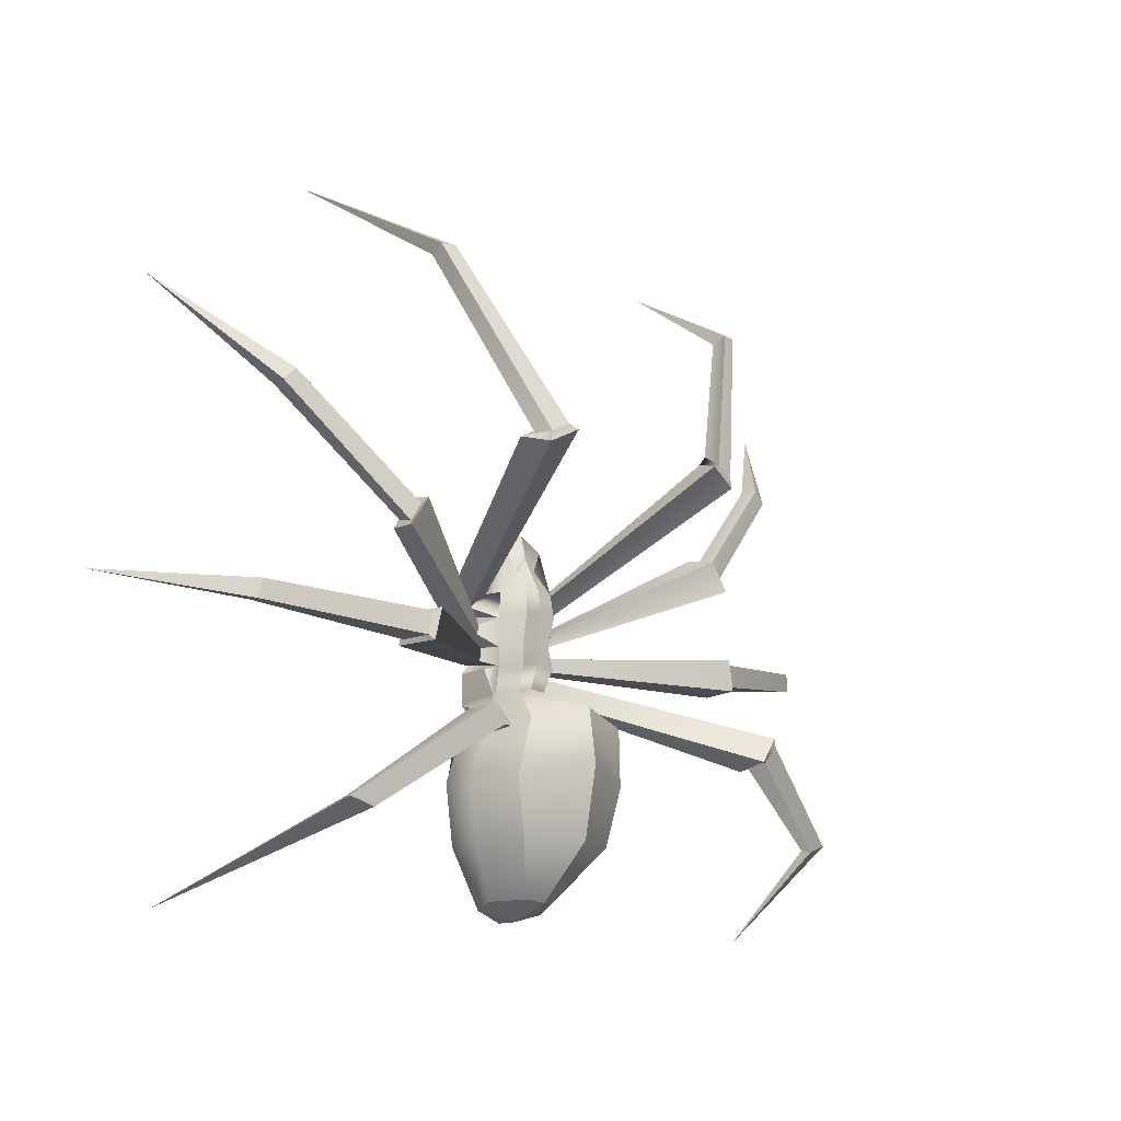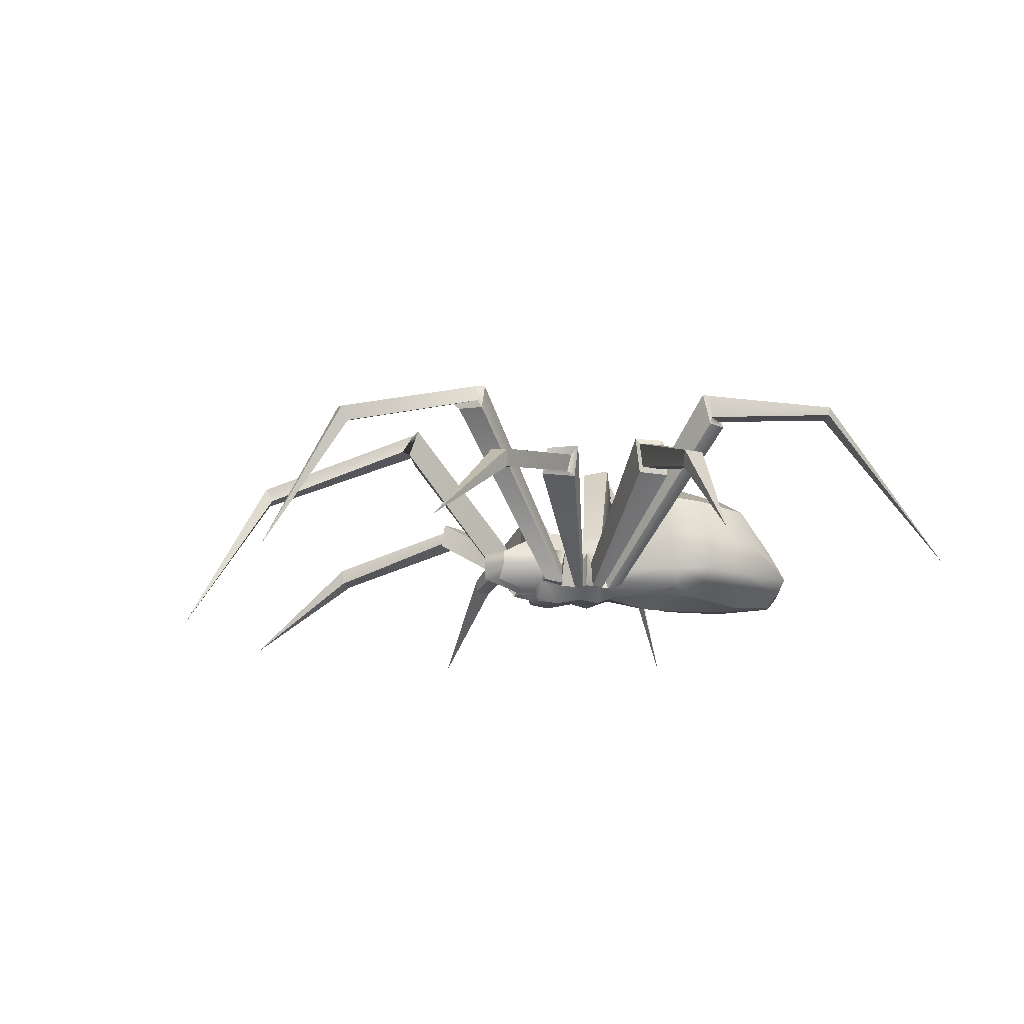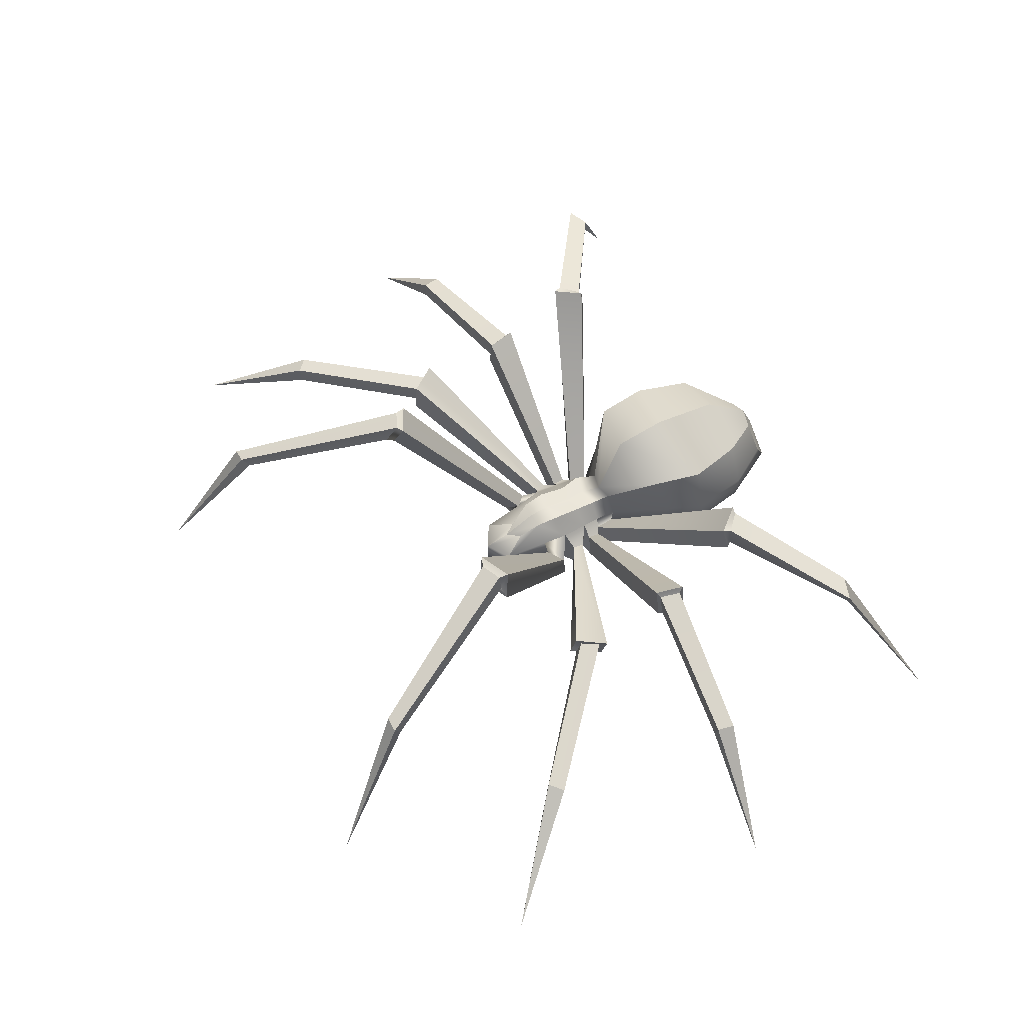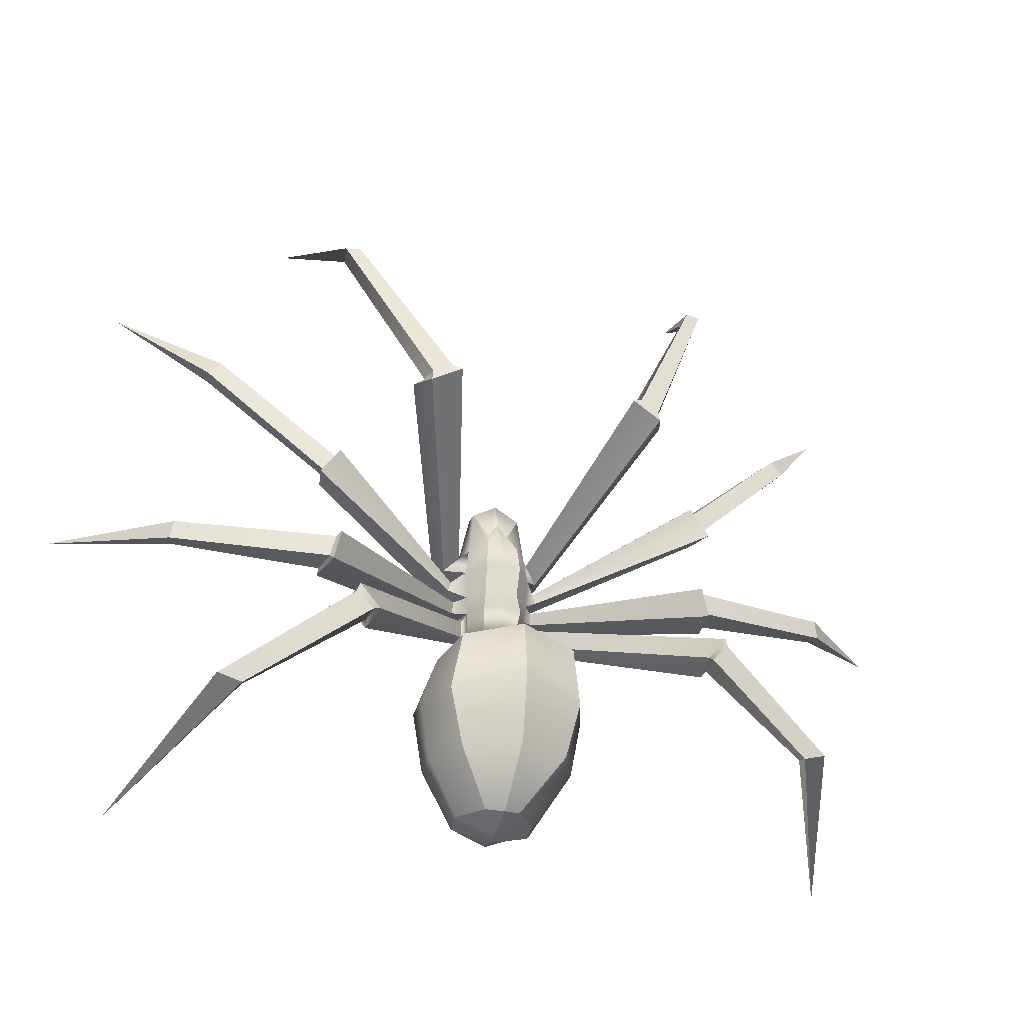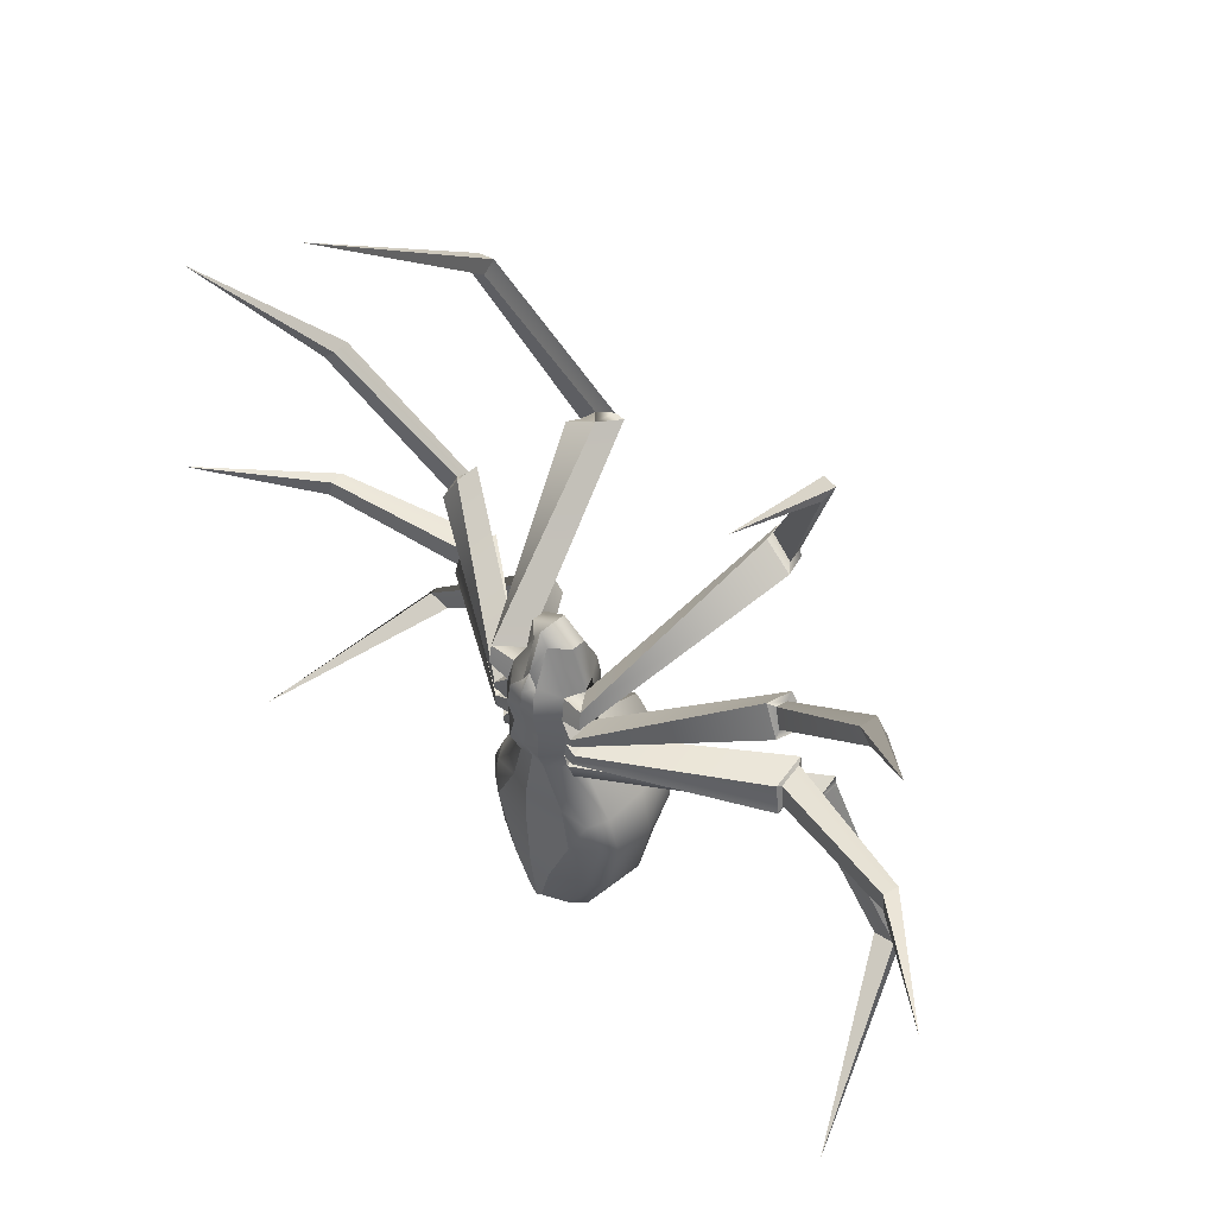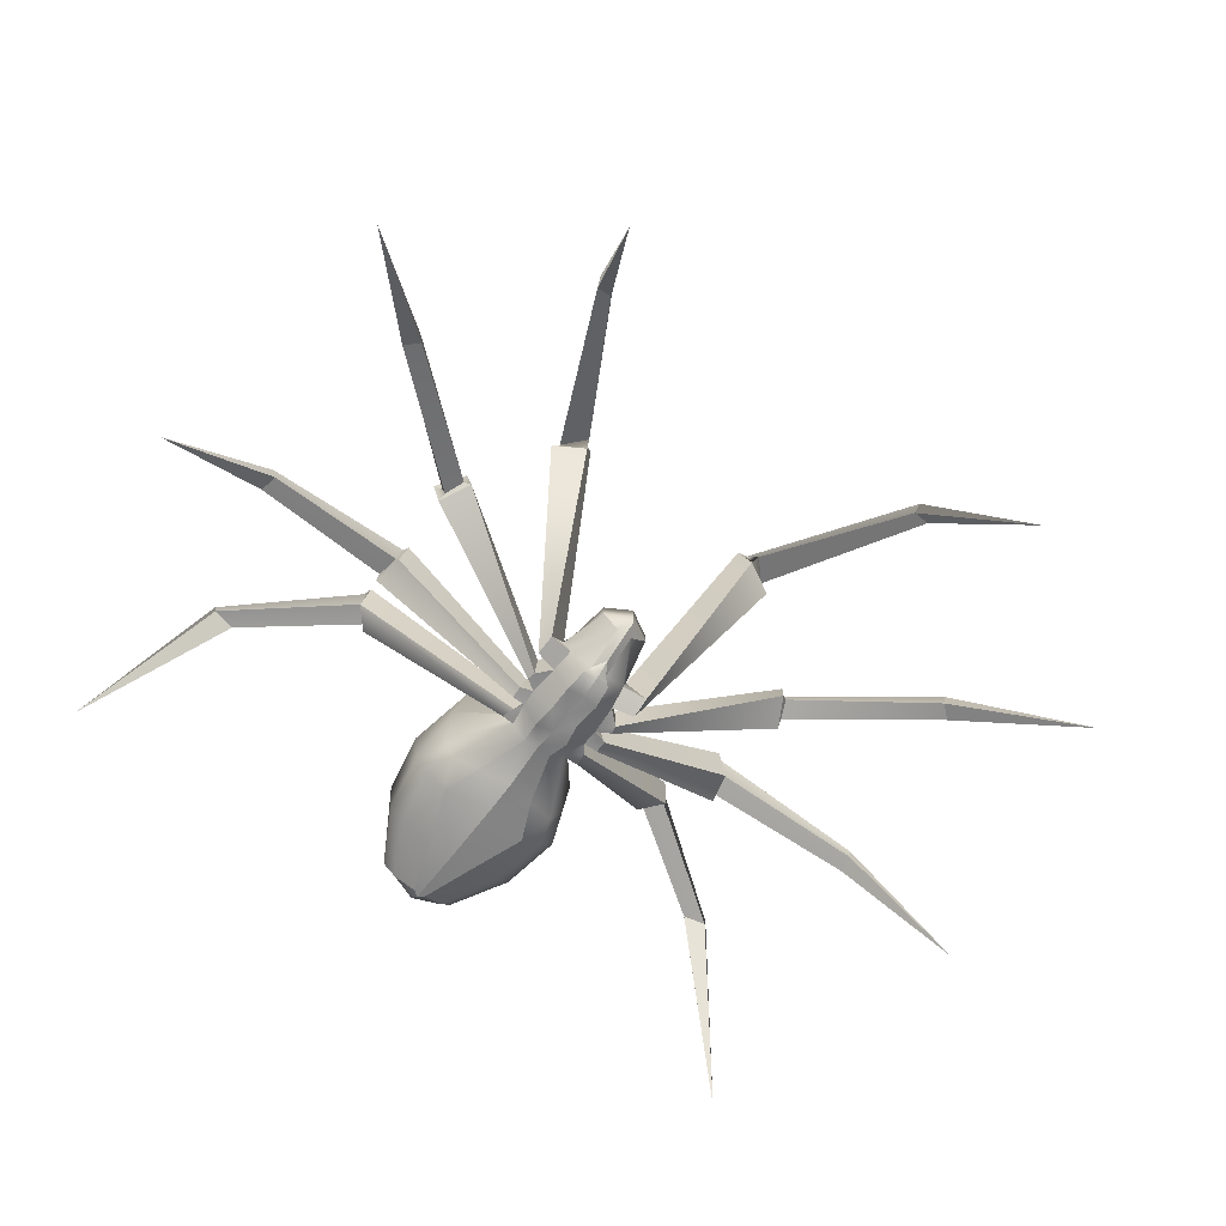
<metadata>
{"format":"obj","ext":"obj","renderer":"f3d","projection":"perspective","resolution":1024,"background":"white","views":[{"elev":-12.3,"azim":134.5,"up":"+Z"},{"elev":-13.6,"azim":71.4,"up":"+Y"},{"elev":59.6,"azim":61.1,"up":"+Y"},{"elev":-28.3,"azim":160.6,"up":"+Z"},{"elev":47.2,"azim":44.7,"up":"+Z"},{"elev":-66.2,"azim":-36.3,"up":"+Y"}]}
</metadata>
<code>
g skinCluster1Set tweakSet1
v 6.898 6.544 -0.8041
v 6.76 14.39 -1.286
v 8.107 5.667 -12.61
v 7.17 14.48 -13.34
v 7.838 5.473 -16.4
v 6.951 14.29 -17.4
v 6.64 7.405 -22.32
v 6.302 12.61 -22.78
v 7.567 5.308 -5.853
v 7.63 14.97 -7.128
v 12.57 4.975 -4.467
v 12.37 5.675 0.1
v 11.37 9.575 -4.7
v 8.148 11.25 -1.604
v 11.07 4.975 -13.3
v 9.468 11.37 -13.5
v 10.97 4.875 -16
v 9.668 11.17 -16.3
v 9.168 5.075 -18.3
v 6.968 9.675 -17.4
v 9.868 5.975 -21.5
v 7.19 10.55 -21.81
v 10.57 4.475 -8.6
v 10.17 11.27 -8.4
v 10.97 4.675 -10.5
v 10.77 11.57 -10.7
v 52.25 0.2982 81.57
v 102.8 0.02547 -8.6
v 84.61 0.07468 -71.69
v 91.93 0.5747 53.2
v 44.74 33.3 60.43
v 41.24 34 60.53
v 45.24 36.5 62.13
v 41.84 37.2 62.13
v 77.57 19.93 -10
v 78.27 23.53 -10.2
v 78.27 19.63 -13.9
v 78.97 23.13 -14.2
v 69.13 38.27 -52.17
v 69.53 40.07 -52.27
v 63.93 38.37 -53.47
v 64.23 40.67 -53.97
v 69.46 18.07 33.28
v 70.06 21.97 33.38
v 72.36 17.67 30.58
v 73.06 21.57 30.68
v 27.29 50.4 23.59
v 28.19 46.5 23.49
v 23.72 46.25 28.42
v 22.89 50.9 25.69
v 43.7 29.67 9.364
v 46 29.37 5.364
v 45.6 25.37 6.264
v 43.7 26.27 10.56
v 44.07 34.33 -13.3
v 45.27 34.13 -18.2
v 46.07 27.73 -18.5
v 45.07 28.23 -13.6
v 42.77 48.87 -33.3
v 38.97 48.97 -36.9
v 39.07 43.47 -37
v 42.77 43.37 -33.5
v 27.59 50.5 21.39
v 20.79 51.5 24.89
v 22.99 45.4 26.69
v 30.09 44.2 22.99
v 43.17 35.73 -12.6
v 44.77 26.93 -12.9
v 46.17 26.33 -19.6
v 44.67 35.43 -19.3
v 37.67 49.77 -37
v 42.07 49.17 -31.5
v 43.17 41.57 -32.9
v 38.87 42.17 -38.4
v 47.6 31.37 4.164
v 43.2 31.37 10.46
v 42.3 25.07 11.46
v 46 24.17 4.564
v -0.07659 4.111 3.091
v 1.716 4.111 -0.06787
v -0.07659 7.322 12.23
v 1.716 7.322 9.071
v -0.07659 10.53 12.23
v 5.437 10.53 9.071
v -0.07659 13.74 12.23
v 5.437 13.74 9.071
v -0.07659 15.13 6.631
v 2.09 15.13 3.473
v -0.07659 16.96 -21.78
v 3.564 16.96 -22.63
v -0.07659 35.99 -39.54
v 15.15 28.69 -42.82
v -0.07659 21.09 -67.42
v 3.931 19.45 -66.83
v -0.07659 13.74 -70.52
v 8.912 13.74 -67.28
v -0.07659 10.53 -71.16
v 8.912 10.53 -69.15
v -0.07659 7.322 -71.05
v 5.905 7.322 -68.69
v -0.07659 4.111 -68.35
v 1.31 4.111 -67.28
v -0.07659 1.88 -39.54
v 10.32 3.761 -42.82
v -0.07659 4.111 -21.78
v 3.191 4.111 -22.63
v 15.06 7.211 -42.82
v 18.25 10.36 -42.82
v 19.03 18.65 -42.82
v -0.07659 2.609 -55.01
v 4.984 2.982 -55.87
v 12.11 6.875 -56.09
v 15.79 9.734 -56.16
v 16.7 17.92 -55.87
v 12.07 27.38 -55.5
v -0.07659 33.05 -55.19
v -0.07659 2.039 -31.92
v 6.835 5.215 -34.68
v 12.96 6.427 -36.09
v 15.26 10.57 -35.26
v 15.81 19.72 -33.06
v 13.03 30.31 -30.52
v -0.07659 34.22 -27.67
v -0.07659 1.893 -0.8827
v 3.107 1.893 -1.208
v 3.481 19.17 -1.208
v -0.07659 19.17 -0.8827
v -0.07659 1.348 -5.681
v 3.645 1.348 -6.205
v 4.019 19.72 -6.205
v -0.07659 19.72 -5.681
v -0.07659 2.01 -16.41
v 3.987 2.01 -17.3
v 4.361 19.06 -17.3
v -0.07659 19.06 -16.41
v -0.07659 2.786 -12.07
v 3.325 2.786 -12.73
v 3.699 18.28 -12.73
v -0.07659 18.28 -12.07
v -12.52 5.675 0.1
v -7.051 6.544 -0.8041
v -7.72 5.308 -5.853
v -12.72 4.975 -4.467
v -7.783 14.97 -7.128
v -11.52 9.575 -4.7
v -6.914 14.39 -1.286
v -8.301 11.25 -1.604
v -9.621 11.37 -13.5
v -7.323 14.48 -13.34
v -8.26 5.667 -12.61
v -11.22 4.975 -13.3
v -7.991 5.473 -16.4
v -11.12 4.875 -16
v -7.104 14.29 -17.4
v -9.821 11.17 -16.3
v -7.121 9.675 -17.4
v -9.321 5.075 -18.3
v -6.793 7.405 -22.32
v -10.02 5.975 -21.5
v -6.456 12.61 -22.78
v -7.343 10.55 -21.81
v -10.32 11.27 -8.4
v -10.72 4.475 -8.6
v -11.12 4.675 -10.5
v -10.92 11.57 -10.7
v -23.14 45.4 26.69
v -30.24 44.2 22.99
v -28.34 46.5 23.49
v -23.87 46.25 28.42
v -27.74 50.5 21.39
v -27.44 50.4 23.59
v -20.94 51.5 24.89
v -23.04 50.9 25.69
v -44.22 34.33 -13.3
v -43.32 35.73 -12.6
v -44.92 26.93 -12.9
v -45.22 28.23 -13.6
v -46.32 26.33 -19.6
v -46.22 27.73 -18.5
v -44.82 35.43 -19.3
v -45.42 34.13 -18.2
v -42.22 49.17 -31.5
v -43.32 41.57 -32.9
v -42.92 43.37 -33.5
v -42.92 48.87 -33.3
v -39.02 42.17 -38.4
v -39.22 43.47 -37
v -37.82 49.77 -37
v -39.12 48.97 -36.9
v -43.85 29.67 9.364
v -43.35 31.37 10.46
v -42.45 25.07 11.46
v -43.85 26.27 10.56
v -46.15 24.17 4.564
v -45.75 25.37 6.264
v -47.75 31.37 4.164
v -46.15 29.37 5.364
v -41.39 34 60.53
v -44.89 33.3 60.43
v -52.4 0.2982 81.57
v -45.39 36.5 62.13
v -41.99 37.2 62.13
v -78.42 23.53 -10.2
v -77.72 19.93 -10
v -102.9 0.02547 -8.6
v -78.42 19.63 -13.9
v -79.12 23.13 -14.2
v -69.69 40.07 -52.27
v -69.29 38.27 -52.17
v -84.76 0.07468 -71.69
v -64.09 38.37 -53.47
v -64.39 40.67 -53.97
v -70.21 21.97 33.38
v -69.61 18.07 33.28
v -92.08 0.5747 53.2
v -72.51 17.67 30.58
v -73.21 21.57 30.68
v -1.87 4.111 -0.06787
v -1.87 7.322 9.071
v -5.59 10.53 9.071
v -5.59 13.74 9.071
v -2.243 15.13 3.473
v -3.634 19.17 -1.208
v -3.718 16.96 -22.63
v -13.19 30.31 -30.52
v -15.31 28.69 -42.82
v -12.23 27.38 -55.5
v -4.084 19.45 -66.83
v -9.065 13.74 -67.28
v -9.065 10.53 -69.15
v -6.058 7.322 -68.69
v -1.463 4.111 -67.28
v -5.138 2.982 -55.87
v -10.47 3.761 -42.82
v -6.988 5.215 -34.68
v -3.344 4.111 -22.63
v -3.26 1.893 -1.208
v -12.27 6.875 -56.09
v -15.21 7.211 -42.82
v -13.12 6.427 -36.09
v -15.94 9.734 -56.16
v -18.41 10.36 -42.82
v -15.41 10.57 -35.26
v -16.85 17.92 -55.87
v -19.18 18.65 -42.82
v -15.96 19.72 -33.06
v -3.798 1.348 -6.205
v -4.172 19.72 -6.205
v -3.478 2.786 -12.73
v -3.852 18.28 -12.73
v -4.14 2.01 -17.3
v -4.514 19.06 -17.3
g SpiderHalf2
f 12 1 9 11
f 9 10 13 11
f 13 10 2 14
f 14 2 1 12
f 16 4 3 15
f 15 3 5 17
f 5 6 18 17
f 6 4 16 18
f 20 6 5 19
f 19 5 7 21
f 7 8 22 21
f 8 6 20 22
f 24 10 9 23
f 23 9 3 25
f 3 4 26 25
f 4 10 24 26
f 65 66 48 49
f 48 66 63 47
f 63 64 50 47
f 50 64 65 49
f 55 67 68 58
f 68 69 57 58
f 57 69 70 56
f 70 67 55 56
f 72 73 62 59
f 73 74 61 62
f 61 74 71 60
f 60 71 72 59
f 51 76 77 54
f 77 78 53 54
f 78 75 52 53
f 52 75 76 51
f 32 31 27
f 31 33 27
f 33 34 27
f 34 32 27
f 36 35 28
f 35 37 28
f 37 38 28
f 38 36 28
f 40 39 29
f 39 41 29
f 41 42 29
f 42 40 29
f 44 43 30
f 43 45 30
f 45 46 30
f 46 44 30
f 48 47 33 31
f 49 48 31 32
f 34 50 49 32
f 33 47 50 34
f 46 52 51 44
f 53 52 46 45
f 54 53 45 43
f 44 51 54 43
f 56 55 36 38
f 57 56 38 37
f 35 58 57 37
f 36 55 58 35
f 60 59 40 42
f 61 60 42 41
f 39 62 61 41
f 40 59 62 39
f 63 13 14 64
f 14 12 65 64
f 12 11 66 65
f 66 11 13 63
f 16 15 68 67
f 68 15 17 69
f 69 17 18 70
f 18 16 67 70
f 22 20 72 71
f 20 19 73 72
f 73 19 21 74
f 74 21 22 71
f 75 26 24 76
f 24 23 77 76
f 23 25 78 77
f 78 25 26 75
g initialShadingGroup SpiderHalf2
f 79 80 82 81
f 81 82 84 83
f 83 84 86 85
f 85 86 88 87
f 87 88 126 127
f 89 90 122 123
f 91 92 115 116
f 93 94 96 95
f 95 96 98 97
f 97 98 100 99
f 99 100 102 101
f 110 111 104 103
f 117 118 106 105
f 124 125 80 79
f 104 111 112 107
f 106 118 119 7
f 80 125 1 82
f 107 112 113 108
f 7 119 120 22
f 82 1 14 84
f 108 113 114 109
f 22 120 121 8
f 84 14 2 86
f 109 114 115 92
f 8 121 122 90
f 86 2 126 88
f 101 102 111 110
f 112 111 102 100
f 113 112 100 98
f 114 113 98 96
f 115 114 96 94
f 116 115 94 93
f 103 104 118 117
f 119 118 104 107
f 120 119 107 108
f 121 120 108 109
f 122 121 109 92
f 123 122 92 91
f 128 129 125 124
f 1 125 129 9
f 126 2 10 130
f 127 126 130 131
f 136 137 129 128
f 9 129 137 3
f 130 10 4 138
f 131 130 138 139
f 105 106 133 132
f 5 133 106 7
f 134 6 8 90
f 135 134 90 89
f 132 133 137 136
f 3 137 133 5
f 138 4 6 134
f 139 138 134 135
g SpiderHalf2
f 140 143 142 141
f 142 143 145 144
f 145 147 146 144
f 147 140 141 146
f 148 151 150 149
f 151 153 152 150
f 152 153 155 154
f 154 155 148 149
f 156 157 152 154
f 157 159 158 152
f 158 159 161 160
f 160 161 156 154
f 162 163 142 144
f 163 164 150 142
f 150 164 165 149
f 149 165 162 144
f 166 169 168 167
f 168 171 170 167
f 170 171 173 172
f 173 169 166 172
f 174 177 176 175
f 176 177 179 178
f 179 181 180 178
f 180 181 174 175
f 182 185 184 183
f 183 184 187 186
f 187 189 188 186
f 189 185 182 188
f 190 193 192 191
f 192 193 195 194
f 194 195 197 196
f 197 190 191 196
f 198 200 199
f 199 200 201
f 201 200 202
f 202 200 198
f 203 205 204
f 204 205 206
f 206 205 207
f 207 205 203
f 208 210 209
f 209 210 211
f 211 210 212
f 212 210 208
f 213 215 214
f 214 215 216
f 216 215 217
f 217 215 213
f 168 199 201 171
f 169 198 199 168
f 202 198 169 173
f 201 202 173 171
f 217 213 190 197
f 195 216 217 197
f 193 214 216 195
f 213 214 193 190
f 181 207 203 174
f 179 206 207 181
f 204 206 179 177
f 203 204 177 174
f 189 212 208 185
f 187 211 212 189
f 209 211 187 184
f 208 209 184 185
f 170 172 147 145
f 147 172 166 140
f 140 166 167 143
f 167 170 145 143
f 148 175 176 151
f 176 178 153 151
f 178 180 155 153
f 155 180 175 148
f 161 188 182 156
f 156 182 183 157
f 183 186 159 157
f 186 188 161 159
f 196 191 162 165
f 162 191 192 163
f 163 192 194 164
f 194 196 165 164
g initialShadingGroup SpiderHalf2
f 79 81 219 218
f 81 83 220 219
f 83 85 221 220
f 85 87 222 221
f 87 127 223 222
f 89 123 225 224
f 91 116 227 226
f 93 95 229 228
f 95 97 230 229
f 97 99 231 230
f 99 101 232 231
f 110 103 234 233
f 117 105 236 235
f 124 79 218 237
f 234 239 238 233
f 236 158 240 235
f 218 219 141 237
f 239 242 241 238
f 158 161 243 240
f 219 220 147 141
f 242 245 244 241
f 161 160 246 243
f 220 221 146 147
f 245 226 227 244
f 160 224 225 246
f 221 222 223 146
f 101 110 233 232
f 238 231 232 233
f 241 230 231 238
f 244 229 230 241
f 227 228 229 244
f 116 93 228 227
f 103 117 235 234
f 240 239 234 235
f 243 242 239 240
f 246 245 242 243
f 225 226 245 246
f 123 91 226 225
f 128 124 237 247
f 141 142 247 237
f 223 248 144 146
f 127 131 248 223
f 136 128 247 249
f 142 150 249 247
f 248 250 149 144
f 131 139 250 248
f 105 132 251 236
f 152 158 236 251
f 252 224 160 154
f 135 89 224 252
f 132 136 249 251
f 150 152 251 249
f 250 252 154 149
f 139 135 252 250

</code>
